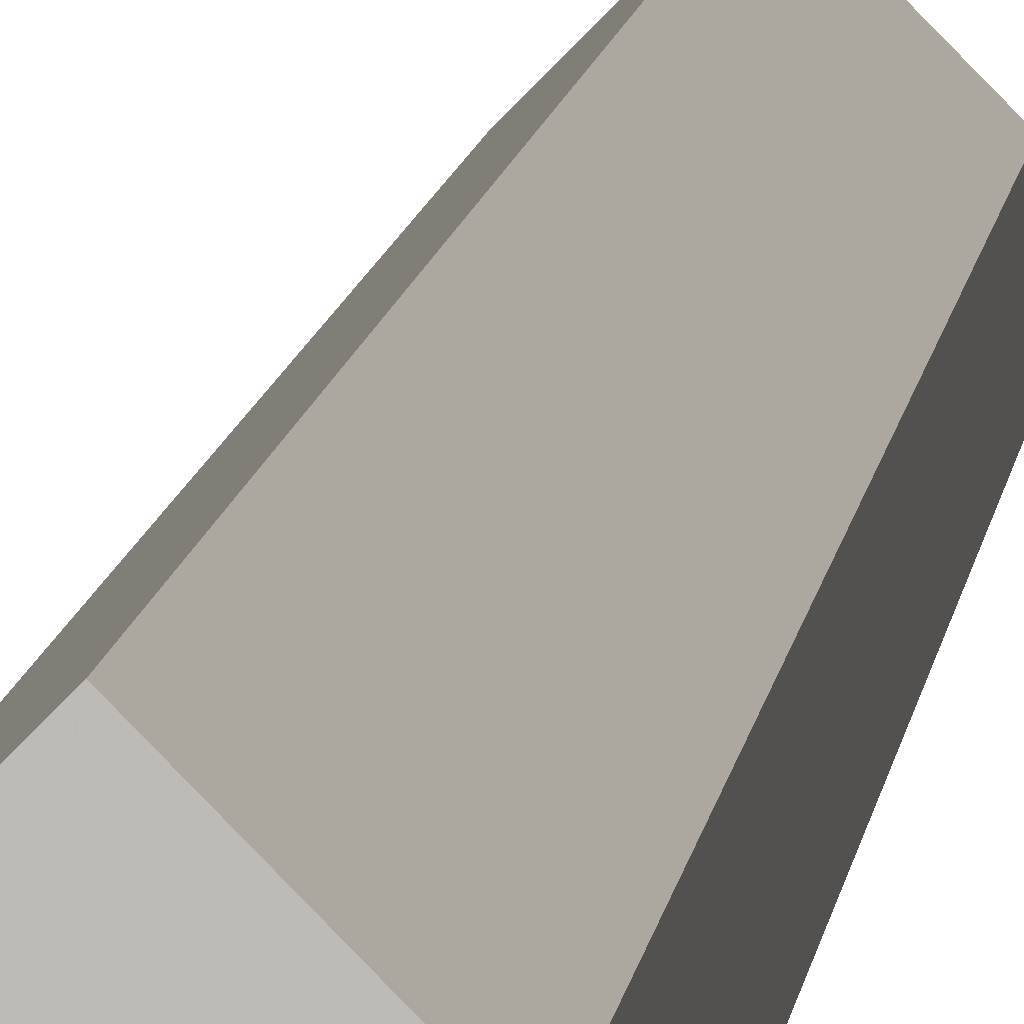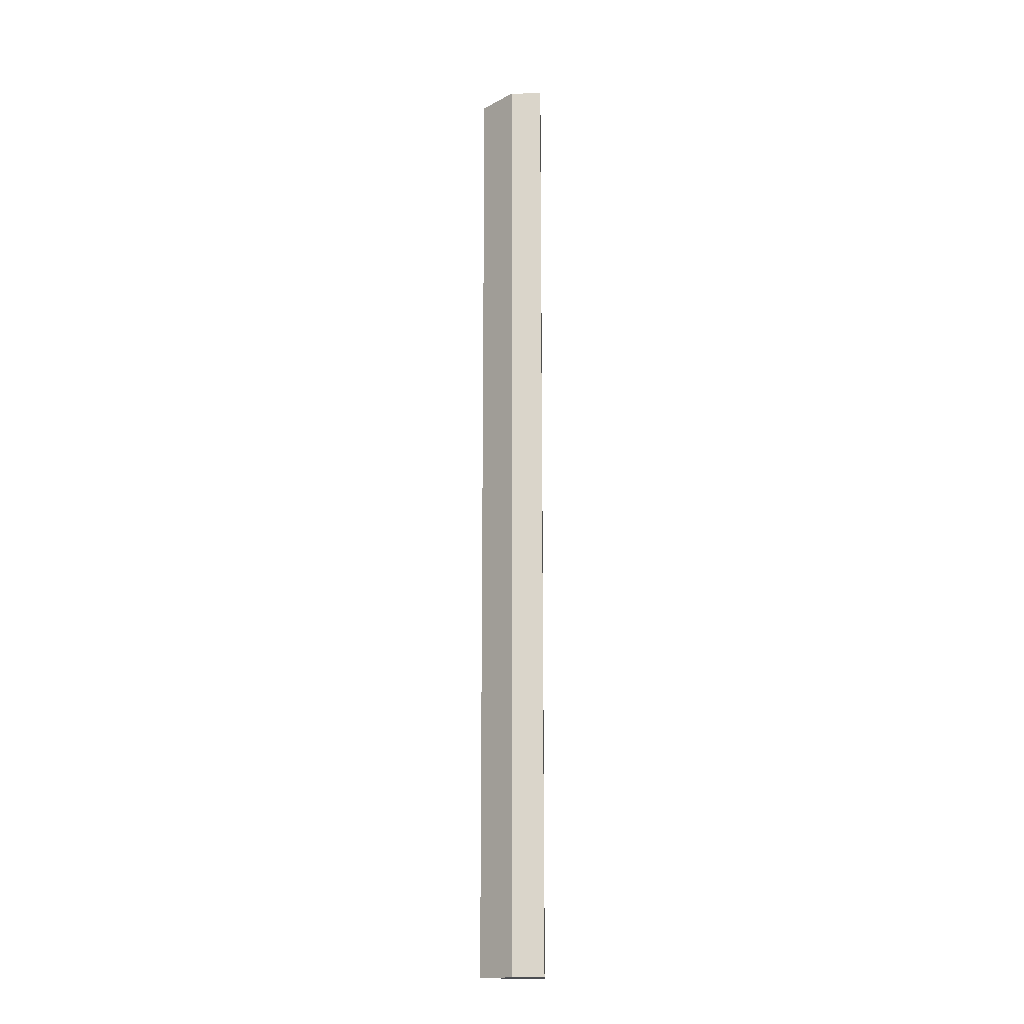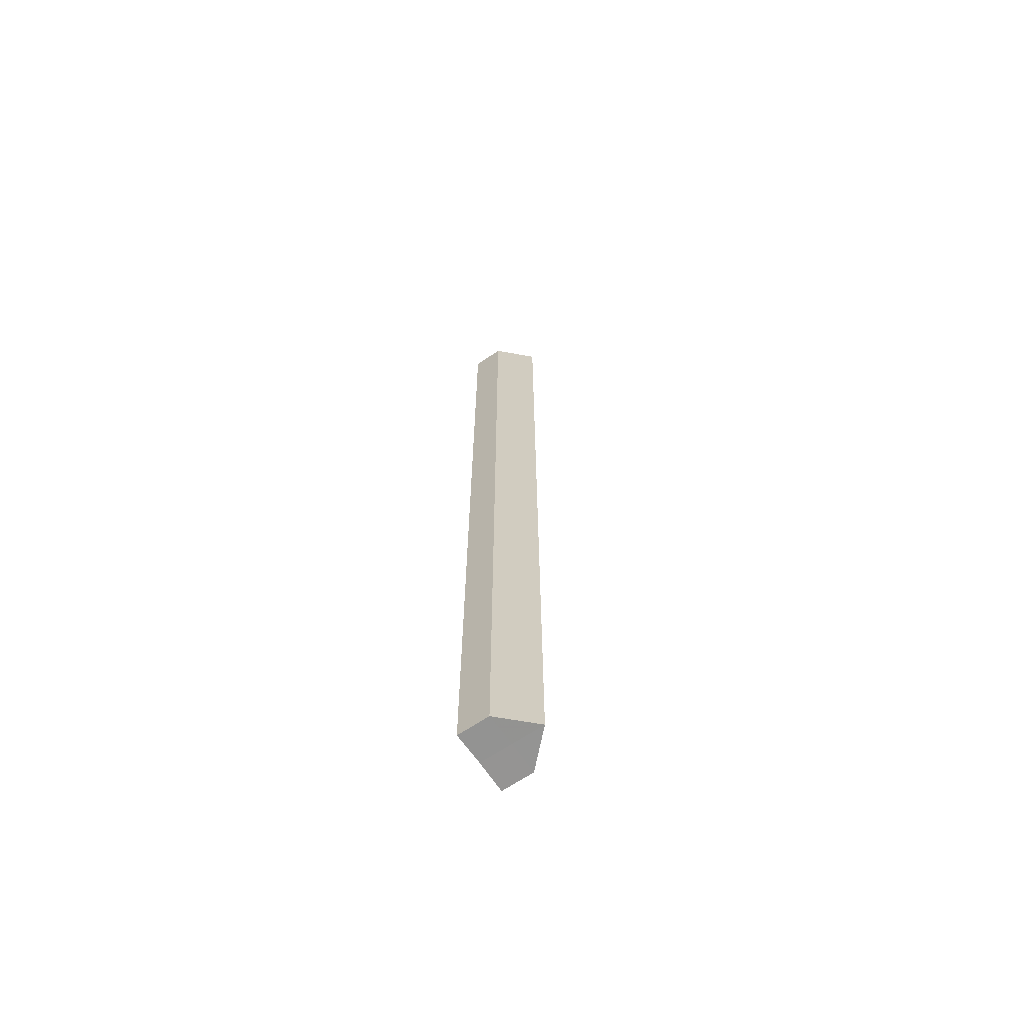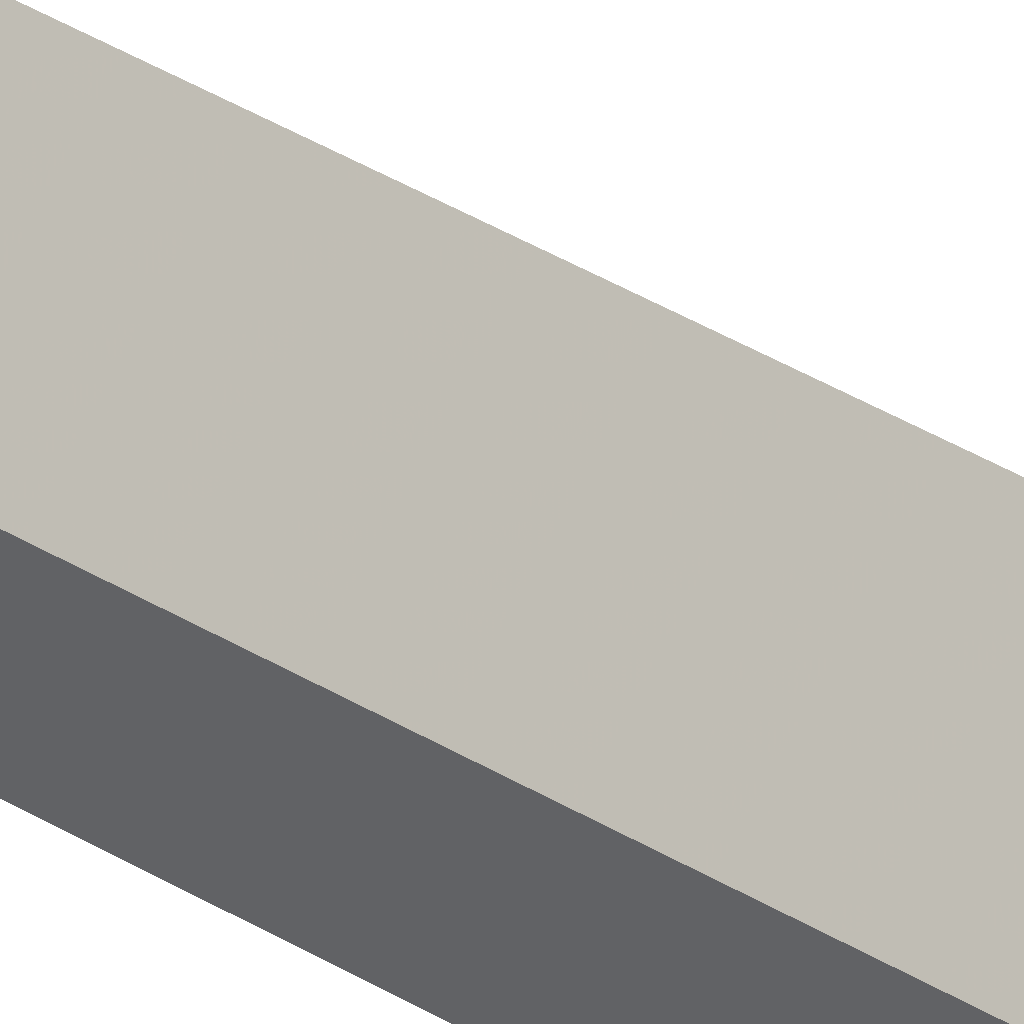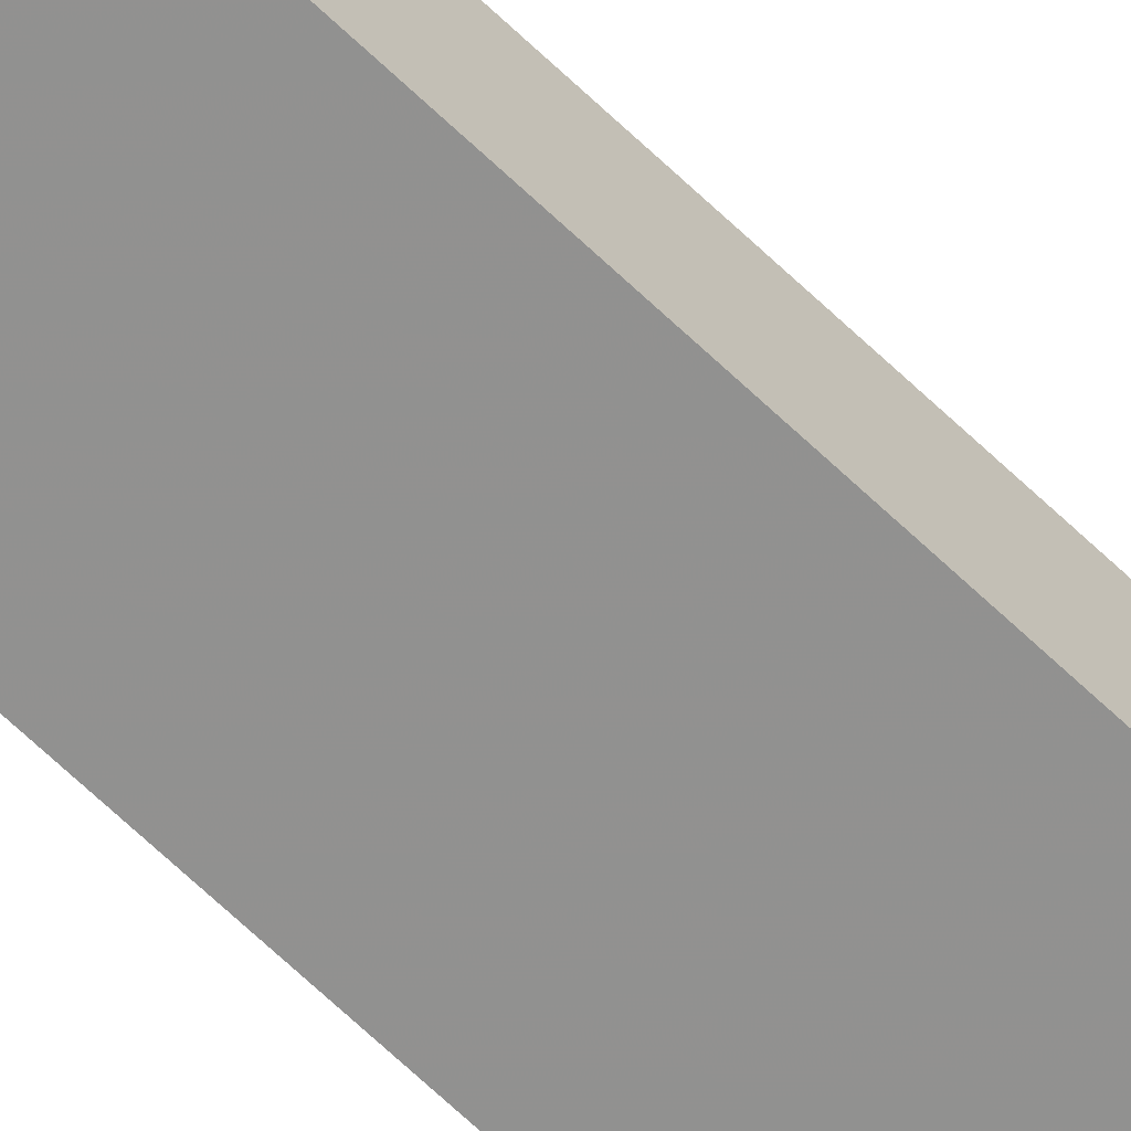
<metadata>
{"format":"obj","ext":"obj","renderer":"f3d","projection":"perspective","resolution":1024,"background":"white","views":[{"elev":5.3,"azim":-176.5,"up":"+Y"},{"elev":-16.1,"azim":-88.7,"up":"+Z"},{"elev":-66.9,"azim":124.5,"up":"+Z"},{"elev":36.9,"azim":-51.2,"up":"+Y"},{"elev":-65.9,"azim":-134.0,"up":"+Y"}]}
</metadata>
<code>
o 29555
v 2205 1868 11.73
v 2205 1868 11.73
v 2205 1868 12.03
v 2205 1868 11.73
v 2205 1868 12.03
v 2205 1868 11.73
v 2205 1868 12.03
v 2205 1868 11.73
v 2205 1868 12.03
v 2205 1868 11.73
v 2205 1868 11.73
v 2205 1868 11.73
v 2205 1868 11.73
v 2205 1868 11.73
v 2205 1868 11.73
v 2205 1868 12.03
v 2205 1868 12.03
v 2205 1868 12.03
v 2205 1868 12.03
v 2205 1868 12.03
v 2205 1868 11.73
v 2205 1868 12.03
v 2205 1868 11.73
v 2205 1868 11.73
v 2205 1868 11.73
v 2205 1868 11.73
v 2205 1868 12.03
v 2205 1868 11.73
v 2205 1868 11.73
v 2205 1868 11.73
v 2205 1868 12.03
v 2205 1868 12.03
v 2205 1868 12.03
v 2205 1868 12.03
v 2205 1868 12.03
v 2205 1868 12.03
v 2205 1868 12.03
v 2205 1868 12.03
f 1 2 3
f 2 4 5
f 3 6 7
f 7 8 9
f 10 11 8
f 10 8 12
f 10 13 11
f 10 12 14
f 10 15 13
f 10 14 15
f 16 13 17
f 18 14 19
f 20 21 16
f 22 23 18
f 24 25 20
f 25 26 27
f 28 29 22
f 29 30 31
f 32 33 34
f 32 35 33
f 32 34 36
f 32 37 35
f 32 36 38
f 32 38 37

</code>
